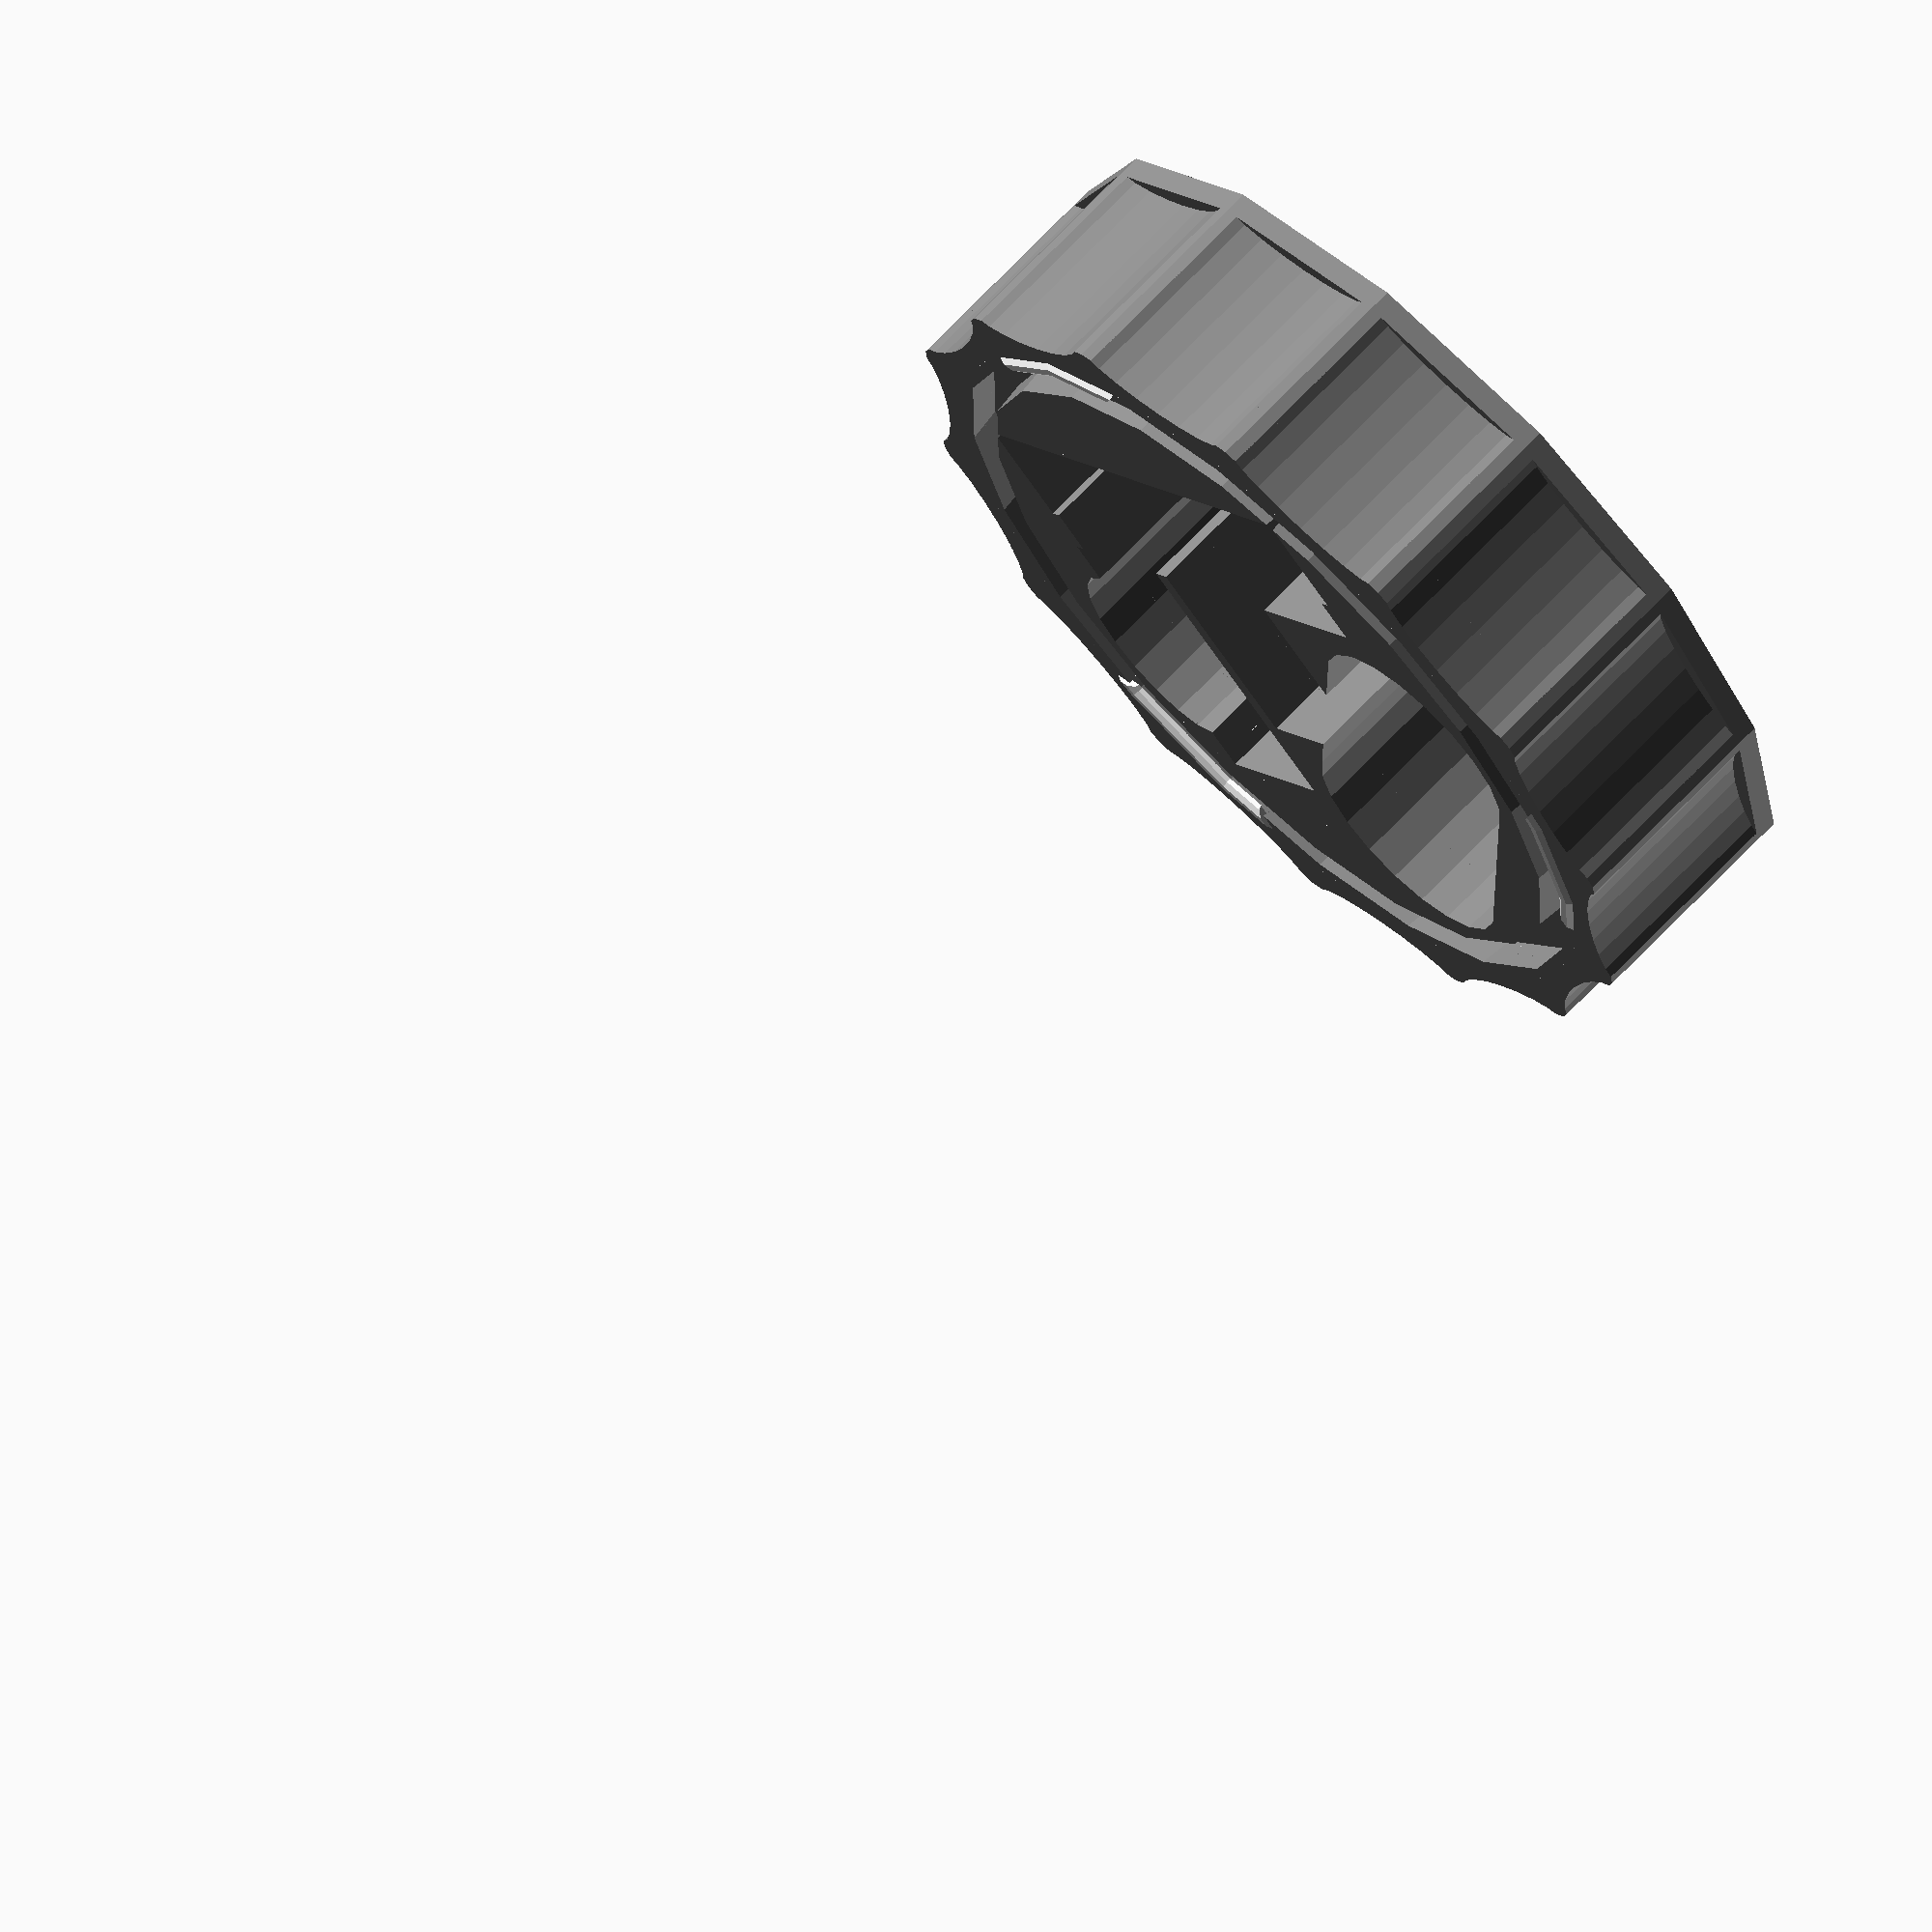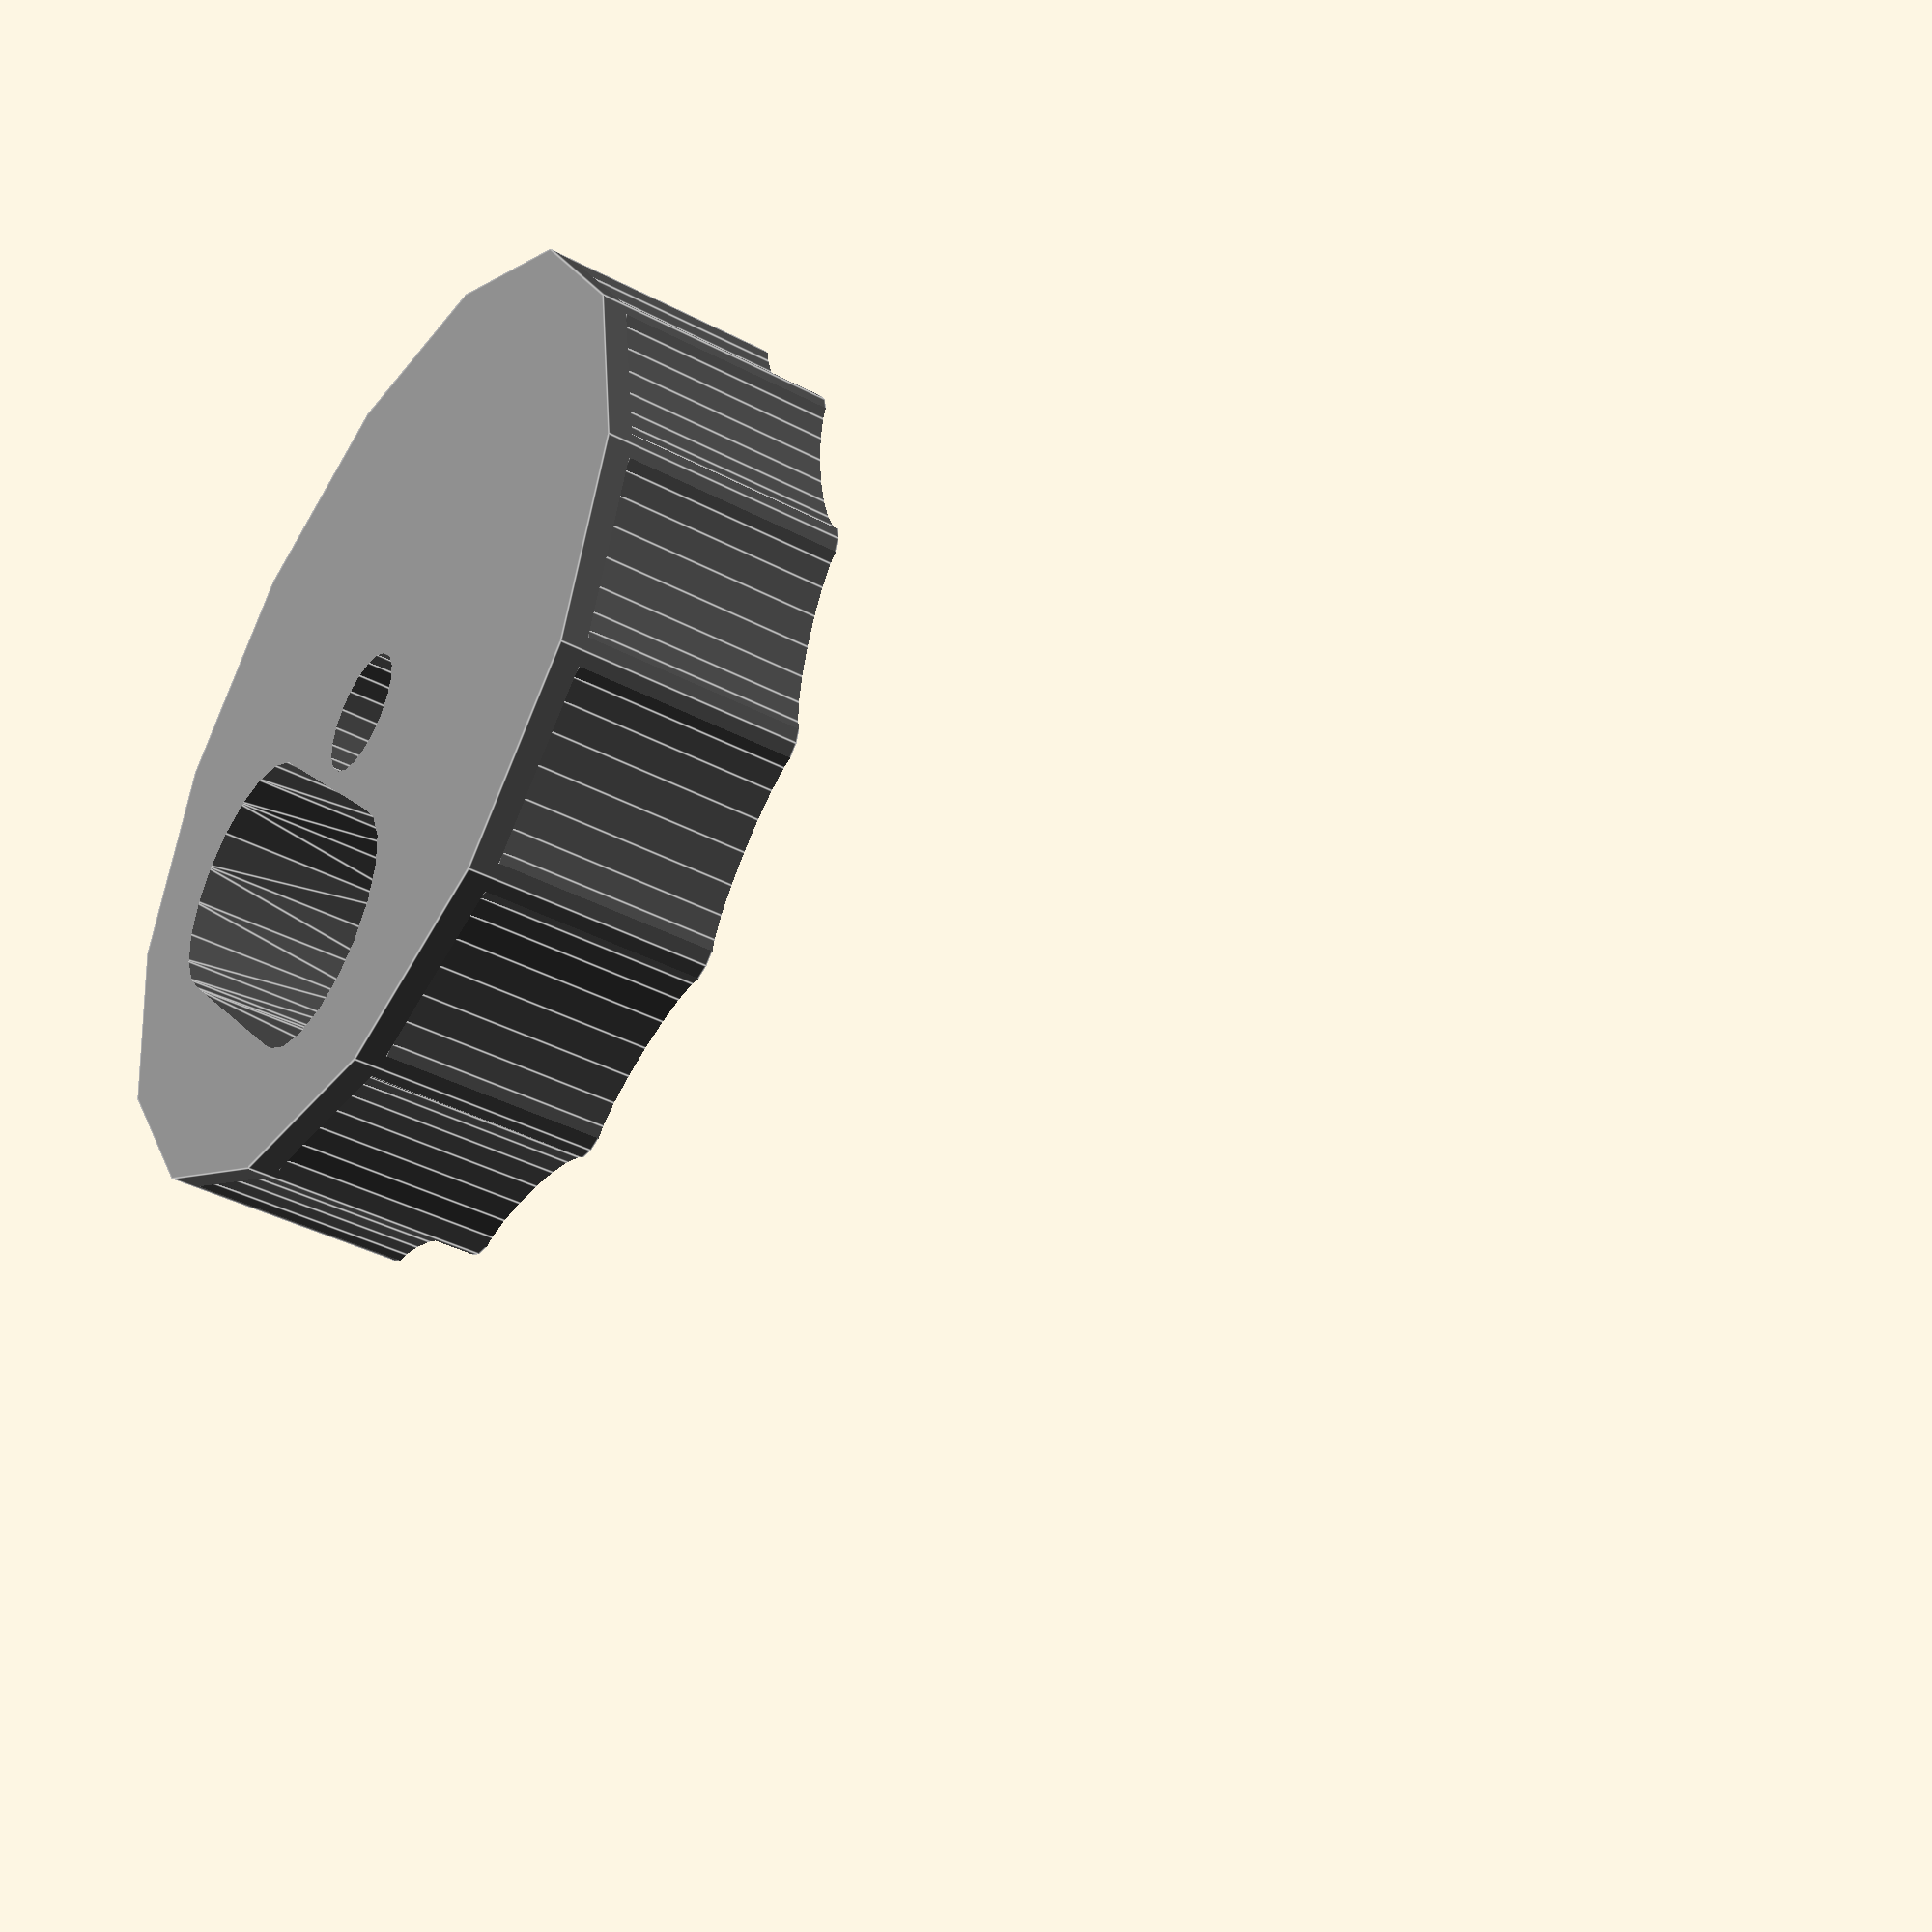
<openscad>
//Définition globale (augmenter pour l'exportation ~100-200)
def = 20;
//Définition des ergots
def2 = 10;

//Molette
facettes = 14;

//Caractéristiques du gobelets
d1 = 70.1; //Diamètre de la grande base du tronc
d2 = 45; //Diamètre de la petite base
h = 98.8; //Hauteur du tronc de cône
ep = 5.7; //Épaisseur approximative de la collerette du gobelet

//Afficher les différents modules séparément
//gobelet();
//breadboard();
//potentiometre();
//piles();
//molette();
final();

module gobelet(){
      color([1, 1, 1])
      difference(){   
            //Partie extérieure
            cylinder(d1=d1, d2=d2, h=h, $fn=def);
            //Partie intérieure
            translate([0, 0, -1]) cylinder(d1=d1-ep, d2=d2-0.2, h=h, $fn=def);
      }
}

module breadboard(){
      color([1, 0, 0])
      union(){
            cube([45.7, 34.6, 9.4]);
            //Petite avancée pour le passage des composants et fils
            translate([1, 0, -4]) cube([43.7, 34.6, 4.1]); 
      }
}

module potentiometre(){
      color([0, 1, 0])
      union(){
            translate([0, 0, -1]) cylinder(d1=10.2, d2=10.2, h=22, $fn=def);
            translate([0, 0, 13.72/2+9]) cube([16.35, 18.25, 13.72], center = true);
      }
}
      
module piles(){
      color([0, 0, 1])
      union(){
            cube([13.1, 25.6, 53]);
            translate([12.9, 25.6/2, 0]) scale([1, 1.3, 1]) cylinder(d1=14, d2=14, h=53, $fn=def);
      }
}


module molette(){
      color([0.5, 0.5, 0.5])
      difference(){
      
            //Cylindre de base
            cylinder(d1=80, d2=80, h=20, $fn=facettes);        
            //Soustraction...
            union(){
                  
                  //Des crans de la molette
                  for (a =[0:facettes-1]){        
                        rotate([0, 0, a*(360/facettes)]) translate([0, 77/2+1.5, 2]) scale([1, 0.3,1]) cylinder(d1=17, d2=17, h=22, $fn=def);
                  }
            
                  //Du gobelet
                  translate([0, 0, 17]) gobelet();
                  
                  //De la breadboard
                  rotate([90, 0, 0]) translate([-45.7/2, 1, 12.7]) breadboard();
                  
                  //Du potentiomètre
                  potentiometre();
                  
                  //Du porte-pile
                  translate([9.8, -8.75, 1]) piles();
                  
                  //D'un trou dans la zone pleine pour utiliser moins de plastique et réduire le temps d'impression 3D
                  hull(){
                        translate([-20, 4, -1]) cylinder(d1=20, d2=20, h=22, $fn=def);
                        translate([-2.5, 20, -1]) cylinder(d1=20, d2=20, h=22, $fn=def);
                  }       
            }//Union        
      }//Difference     
}

module final(){
      //Ajout de trois ergots à la molette         
      union(){
            color([0.5, 0.5, 0.5])
            molette();
            
            color([1, 1, 1])
            difference(){
                  //Anneau
                  translate([0, 0, 19.4]) rotate_extrude(convexity = 10, $fn=def) translate([77/2 - 3.5, 0, 0]) circle(r = 1, $fn=def2);
                  
                  //Soustraction...
                  union(){
                        //Du même anneau vers le bas
                        translate([0, 0, 18.5]) rotate_extrude(convexity = 10, $fn=def) translate([77/2-4, 0, 0]) circle(r = 1.2, $fn=def2);
                        //De trois portions
                        for (a =[0:2]){
                              rotate([0, 0, a*120]) translate([0, 20, 20]) cube([50, 40, 10], center = true);
                        }
                  }//Union
            }//Difference
      }//Union
}
</openscad>
<views>
elev=292.2 azim=134.2 roll=43.2 proj=o view=solid
elev=220.3 azim=355.4 roll=303.0 proj=p view=edges
</views>
